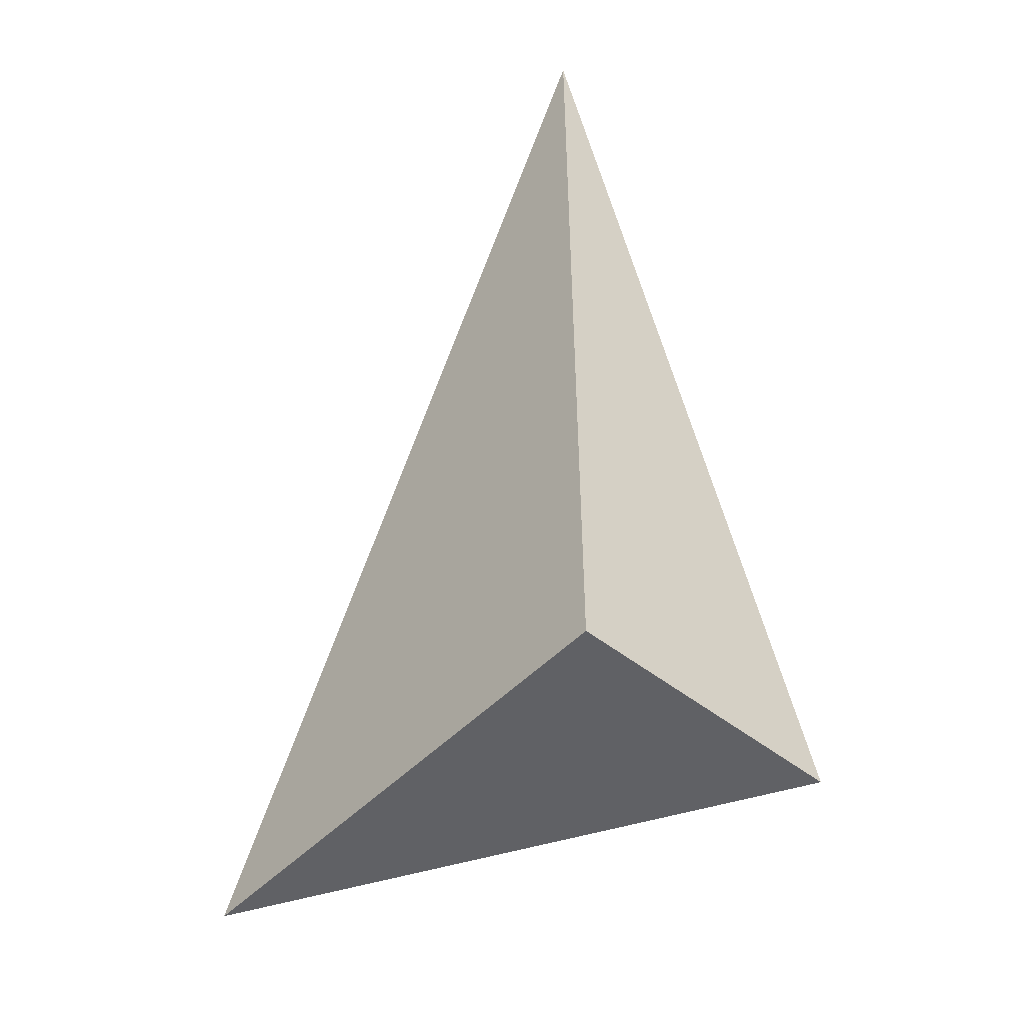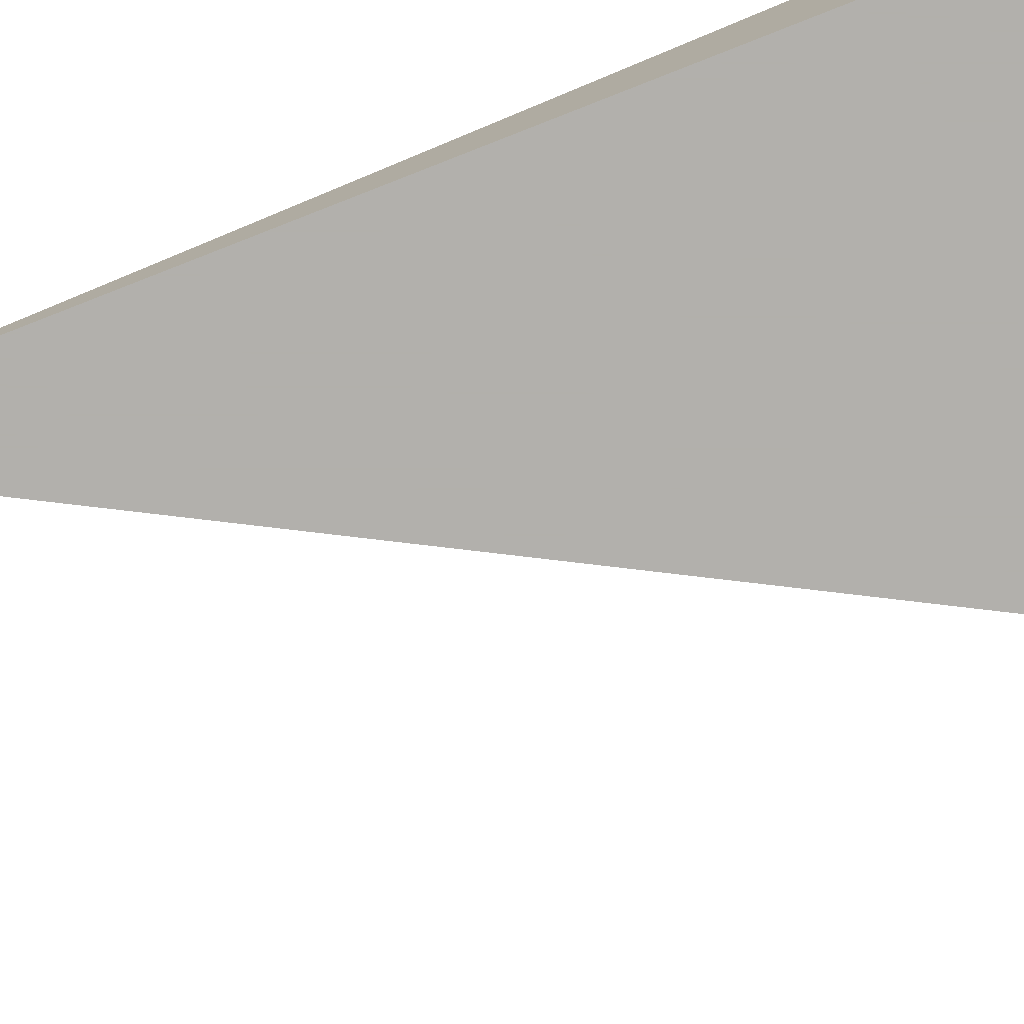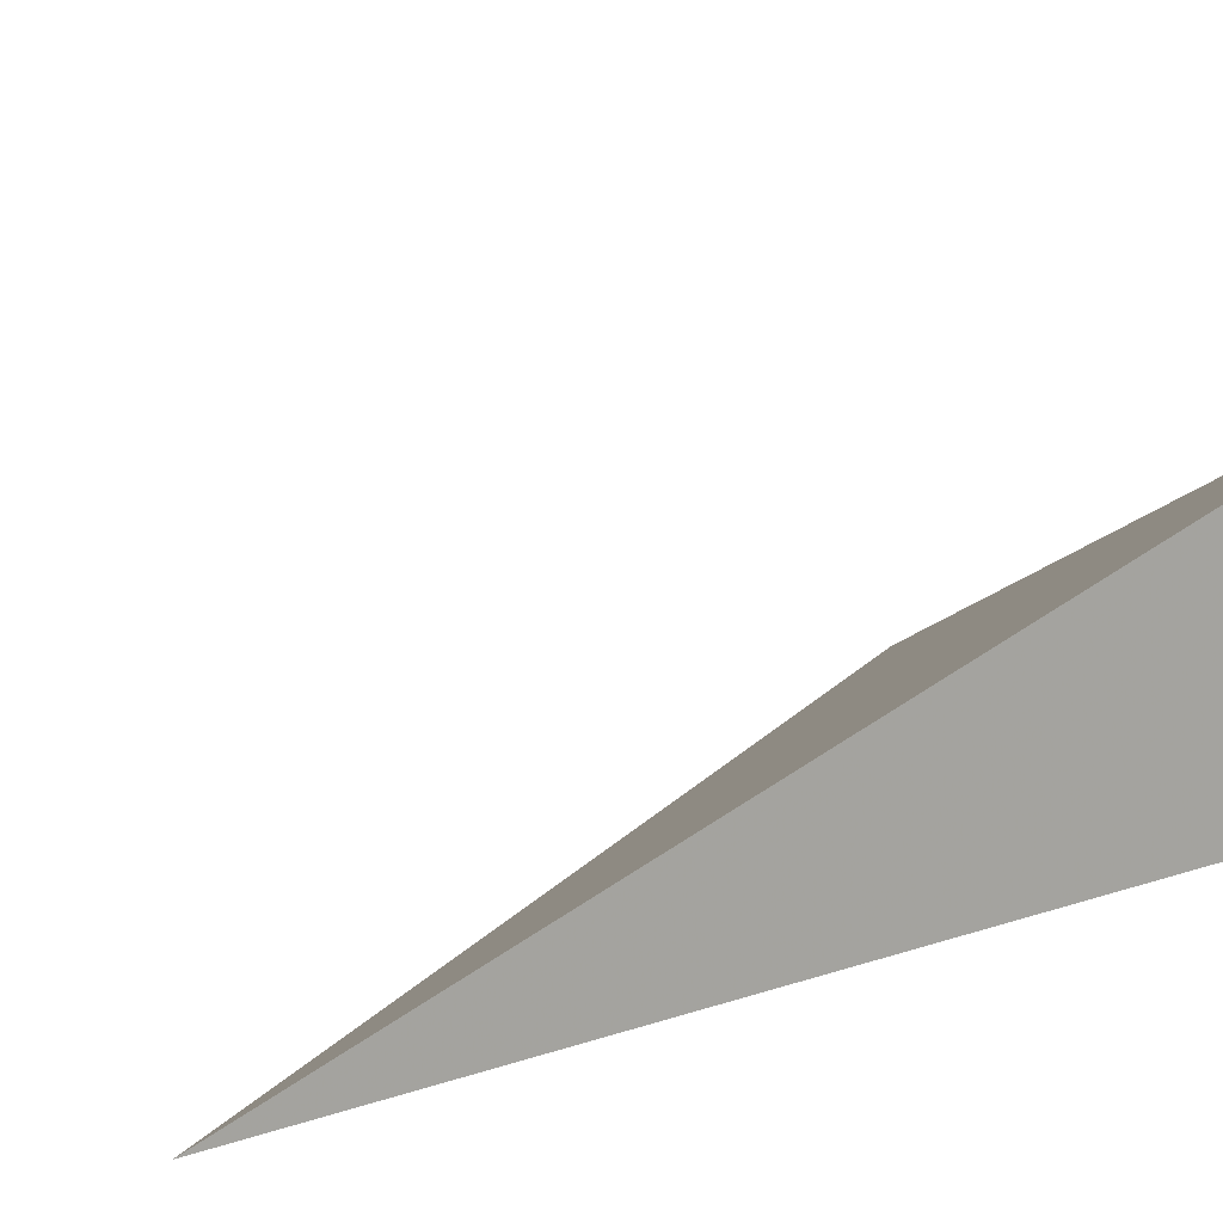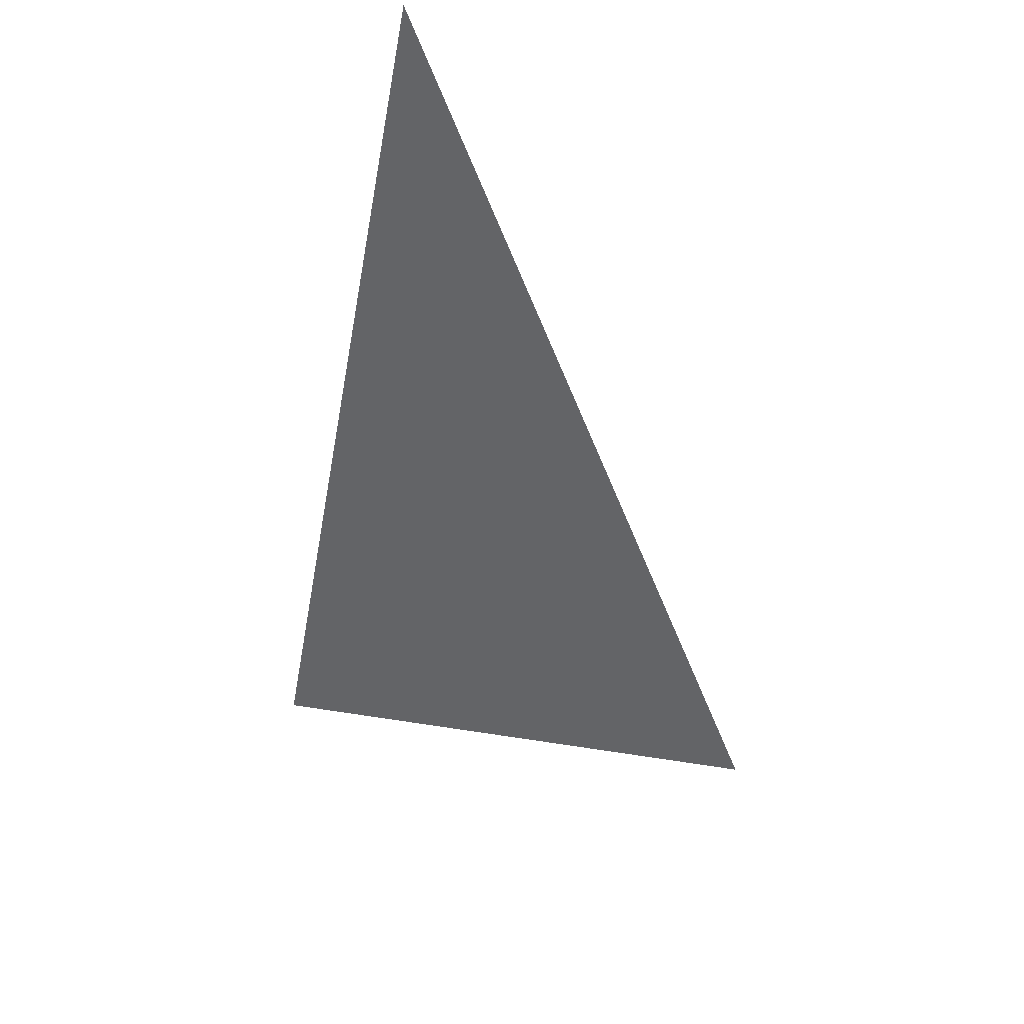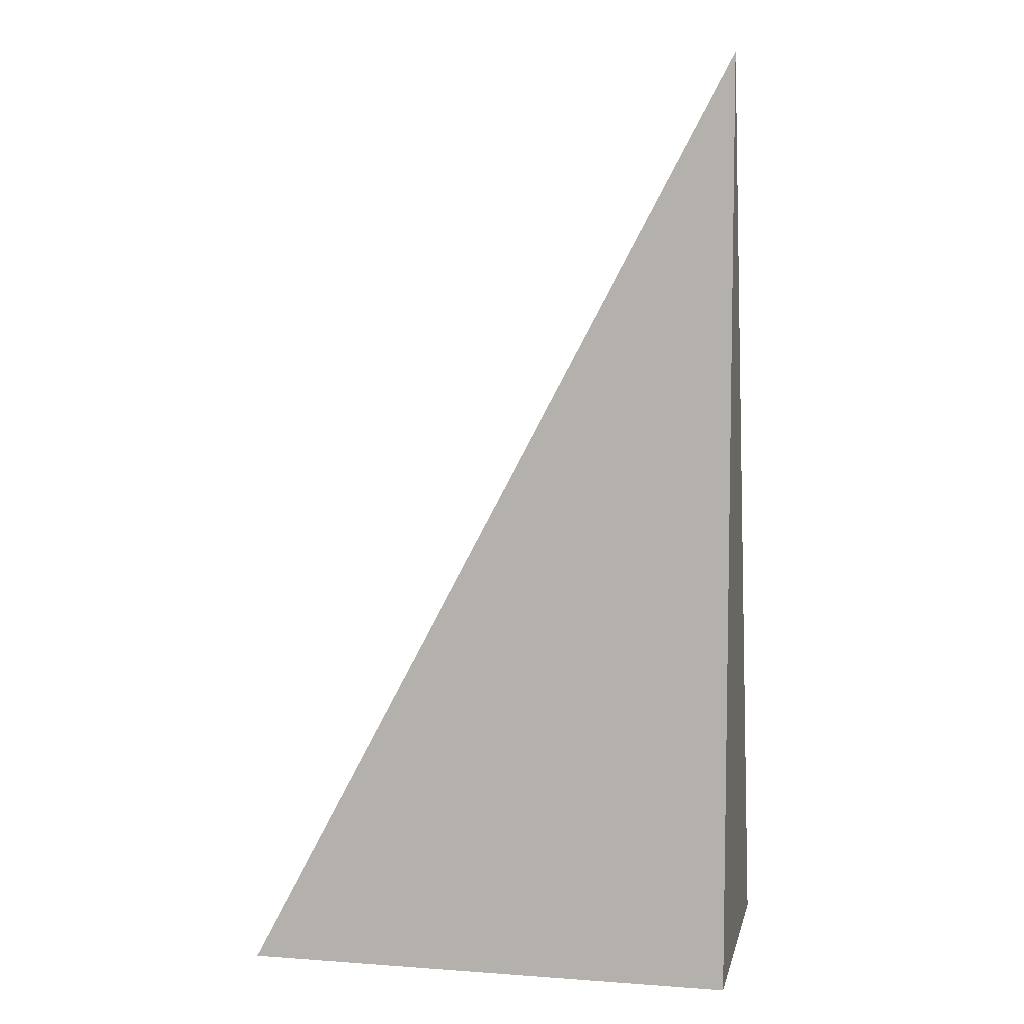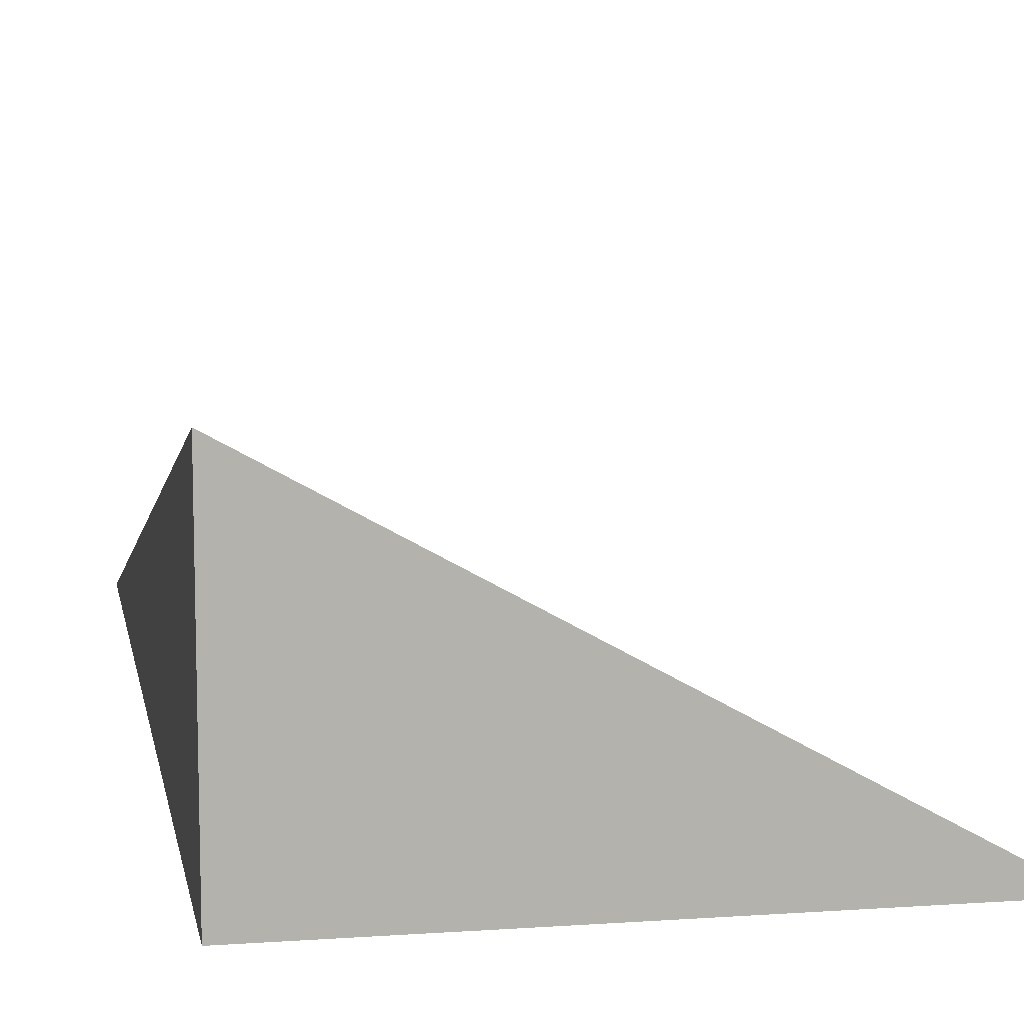
<metadata>
{"format":"obj","ext":"obj","renderer":"f3d","projection":"perspective","resolution":1024,"background":"white","views":[{"elev":-49.0,"azim":-131.4,"up":"+Y"},{"elev":-78.6,"azim":-68.7,"up":"+Z"},{"elev":13.1,"azim":-130.0,"up":"+Z"},{"elev":52.2,"azim":38.9,"up":"+Y"},{"elev":6.8,"azim":-168.1,"up":"+Y"},{"elev":10.7,"azim":-9.9,"up":"+Z"}]}
</metadata>
<code>
v -0.1739 -0.3266 -0.09746
v 0.5216 -0.3266 -0.09746
v -0.1739 0.9799 -0.09746
v -0.1739 -0.3266 0.2924
v -0.1739 0.3266 -0.09746
v 0.1739 0.3266 -0.09746
v 0.1739 -0.3266 -0.09746
v 0.1739 -0.3266 0.09746
v -0.1739 -0.3266 0.09746
v -0.1739 0.3266 0.09746
v -0.1739 0 -0.09746
v 1.388e-17 0 -0.09746
v 1.388e-17 -0.3266 -0.09746
v -0.1739 0.6533 -0.09746
v 1.388e-17 0.6533 -0.09746
v 1.388e-17 0.3266 -0.09746
v 0.3477 0 -0.09746
v 0.3477 -0.3266 -0.09746
v 0.1739 0 -0.09746
v 1.388e-17 -0.3266 -1.388e-17
v -0.1739 -0.3266 -1.388e-17
v 0.3477 -0.3266 -1.388e-17
v 0.1739 -0.3266 -1.388e-17
v 1.388e-17 -0.3266 0.1949
v -0.1739 -0.3266 0.1949
v 1.388e-17 -0.3266 0.09746
v -0.1739 0.3266 -1.388e-17
v -0.1739 0.6533 -1.388e-17
v -0.1739 0 -1.388e-17
v -0.1739 0 0.1949
v -0.1739 0 0.09746
v 0.1739 0 -1.388e-17
v 1.388e-17 0.3266 -1.388e-17
v 1.388e-17 0 0.09746
v -0.1739 -0.1633 -0.09746
v -0.08693 -0.1633 -0.09746
v -0.08693 -0.3266 -0.09746
v -0.1739 0.1633 -0.09746
v -0.08693 0.1633 -0.09746
v -0.08693 0 -0.09746
v 0.08693 -0.1633 -0.09746
v 0.08693 -0.3266 -0.09746
v 1.388e-17 -0.1633 -0.09746
v -0.1739 0.49 -0.09746
v -0.08693 0.49 -0.09746
v -0.08693 0.3266 -0.09746
v -0.1739 0.8166 -0.09746
v -0.08693 0.8166 -0.09746
v -0.08693 0.6533 -0.09746
v 0.08693 0.49 -0.09746
v 0.08693 0.3266 -0.09746
v 1.388e-17 0.49 -0.09746
v 0.2608 0.1633 -0.09746
v 0.2608 0 -0.09746
v 0.1739 0.1633 -0.09746
v 0.4347 -0.1633 -0.09746
v 0.4347 -0.3266 -0.09746
v 0.3477 -0.1633 -0.09746
v 0.2608 -0.3266 -0.09746
v 0.1739 -0.1633 -0.09746
v 0.2608 -0.1633 -0.09746
v 1.388e-17 0.1633 -0.09746
v 0.08693 0.1633 -0.09746
v 0.08693 0 -0.09746
v -0.08693 -0.3266 -0.04873
v -0.1739 -0.3266 -0.04873
v 0.08693 -0.3266 -0.04873
v 1.388e-17 -0.3266 -0.04873
v -0.08693 -0.3266 0.04873
v -0.1739 -0.3266 0.04873
v -0.08693 -0.3266 -1.388e-17
v 0.2608 -0.3266 -0.04873
v 0.1739 -0.3266 -0.04873
v 0.4347 -0.3266 -0.04873
v 0.3477 -0.3266 -0.04873
v 0.2608 -0.3266 0.04873
v 0.1739 -0.3266 0.04873
v 0.2608 -0.3266 -1.388e-17
v 0.08693 -0.3266 0.1462
v 1.388e-17 -0.3266 0.1462
v 0.08693 -0.3266 0.09746
v -0.08693 -0.3266 0.2437
v -0.1739 -0.3266 0.2437
v -0.08693 -0.3266 0.1949
v -0.1739 -0.3266 0.1462
v -0.08693 -0.3266 0.09746
v -0.08693 -0.3266 0.1462
v 0.08693 -0.3266 -1.388e-17
v 0.08693 -0.3266 0.04873
v 1.388e-17 -0.3266 0.04873
v -0.1739 0.6533 -0.04873
v -0.1739 0.8166 -0.04873
v -0.1739 0.3266 -0.04873
v -0.1739 0.49 -0.04873
v -0.1739 0.3266 0.04873
v -0.1739 0.49 0.04873
v -0.1739 0.49 -1.388e-17
v -0.1739 0 -0.04873
v -0.1739 0.1633 -0.04873
v -0.1739 -0.1633 -0.04873
v -0.1739 -0.1633 0.04873
v -0.1739 -0.1633 -1.388e-17
v -0.1739 -0.1633 0.1462
v -0.1739 -0.1633 0.09746
v -0.1739 -0.1633 0.2437
v -0.1739 -0.1633 0.1949
v -0.1739 0.1633 0.1462
v -0.1739 0.1633 0.09746
v -0.1739 0 0.1462
v -0.1739 0.1633 -1.388e-17
v -0.1739 0 0.04873
v -0.1739 0.1633 0.04873
v 0.3477 -0.1633 -0.04873
v 0.1739 0.1633 -0.04873
v 0.2608 0 -0.04873
v 0.1739 -0.1633 0.04873
v 0.2608 -0.1633 -1.388e-17
v 1.388e-17 0.49 -0.04873
v 0.08693 0.3266 -0.04873
v -0.08693 0.6533 -0.04873
v -0.08693 0.3266 0.04873
v -0.08693 0.49 -1.388e-17
v -0.08693 0 0.1462
v -0.08693 0.1633 0.09746
v -0.08693 -0.1633 0.1949
v 0.08693 -0.1633 0.09746
v 1.388e-17 -0.1633 0.1462
v 0.08693 0.1633 -1.388e-17
v 1.388e-17 0.1633 0.04873
v 0.08693 0 0.04873
f 1 35 37
f 35 11 36
f 36 13 37
f 35 36 37
f 11 38 40
f 38 5 39
f 39 12 40
f 38 39 40
f 12 41 43
f 41 7 42
f 42 13 43
f 41 42 43
f 11 40 36
f 40 12 43
f 43 13 36
f 40 43 36
f 5 44 46
f 44 14 45
f 45 16 46
f 44 45 46
f 14 47 49
f 47 3 48
f 48 15 49
f 47 48 49
f 15 50 52
f 50 6 51
f 51 16 52
f 50 51 52
f 14 49 45
f 49 15 52
f 52 16 45
f 49 52 45
f 6 53 55
f 53 17 54
f 54 19 55
f 53 54 55
f 17 56 58
f 56 2 57
f 57 18 58
f 56 57 58
f 18 59 61
f 59 7 60
f 60 19 61
f 59 60 61
f 17 58 54
f 58 18 61
f 61 19 54
f 58 61 54
f 5 46 39
f 46 16 62
f 62 12 39
f 46 62 39
f 16 51 63
f 51 6 55
f 55 19 63
f 51 55 63
f 19 60 64
f 60 7 41
f 41 12 64
f 60 41 64
f 16 63 62
f 63 19 64
f 64 12 62
f 63 64 62
f 1 37 66
f 37 13 65
f 65 21 66
f 37 65 66
f 13 42 68
f 42 7 67
f 67 20 68
f 42 67 68
f 20 69 71
f 69 9 70
f 70 21 71
f 69 70 71
f 13 68 65
f 68 20 71
f 71 21 65
f 68 71 65
f 7 59 73
f 59 18 72
f 72 23 73
f 59 72 73
f 18 57 75
f 57 2 74
f 74 22 75
f 57 74 75
f 22 76 78
f 76 8 77
f 77 23 78
f 76 77 78
f 18 75 72
f 75 22 78
f 78 23 72
f 75 78 72
f 8 79 81
f 79 24 80
f 80 26 81
f 79 80 81
f 24 82 84
f 82 4 83
f 83 25 84
f 82 83 84
f 25 85 87
f 85 9 86
f 86 26 87
f 85 86 87
f 24 84 80
f 84 25 87
f 87 26 80
f 84 87 80
f 7 73 67
f 73 23 88
f 88 20 67
f 73 88 67
f 23 77 89
f 77 8 81
f 81 26 89
f 77 81 89
f 26 86 90
f 86 9 69
f 69 20 90
f 86 69 90
f 23 89 88
f 89 26 90
f 90 20 88
f 89 90 88
f 3 47 92
f 47 14 91
f 91 28 92
f 47 91 92
f 14 44 94
f 44 5 93
f 93 27 94
f 44 93 94
f 27 95 97
f 95 10 96
f 96 28 97
f 95 96 97
f 14 94 91
f 94 27 97
f 97 28 91
f 94 97 91
f 5 38 99
f 38 11 98
f 98 29 99
f 38 98 99
f 11 35 100
f 35 1 66
f 66 21 100
f 35 66 100
f 21 70 102
f 70 9 101
f 101 29 102
f 70 101 102
f 11 100 98
f 100 21 102
f 102 29 98
f 100 102 98
f 9 85 104
f 85 25 103
f 103 31 104
f 85 103 104
f 25 83 106
f 83 4 105
f 105 30 106
f 83 105 106
f 30 107 109
f 107 10 108
f 108 31 109
f 107 108 109
f 25 106 103
f 106 30 109
f 109 31 103
f 106 109 103
f 5 99 93
f 99 29 110
f 110 27 93
f 99 110 93
f 29 101 111
f 101 9 104
f 104 31 111
f 101 104 111
f 31 108 112
f 108 10 95
f 95 27 112
f 108 95 112
f 29 111 110
f 111 31 112
f 112 27 110
f 111 112 110
f 2 56 74
f 56 17 113
f 113 22 74
f 56 113 74
f 17 53 115
f 53 6 114
f 114 32 115
f 53 114 115
f 32 116 117
f 116 8 76
f 76 22 117
f 116 76 117
f 17 115 113
f 115 32 117
f 117 22 113
f 115 117 113
f 6 50 119
f 50 15 118
f 118 33 119
f 50 118 119
f 15 48 120
f 48 3 92
f 92 28 120
f 48 92 120
f 28 96 122
f 96 10 121
f 121 33 122
f 96 121 122
f 15 120 118
f 120 28 122
f 122 33 118
f 120 122 118
f 10 107 124
f 107 30 123
f 123 34 124
f 107 123 124
f 30 105 125
f 105 4 82
f 82 24 125
f 105 82 125
f 24 79 127
f 79 8 126
f 126 34 127
f 79 126 127
f 30 125 123
f 125 24 127
f 127 34 123
f 125 127 123
f 6 119 114
f 119 33 128
f 128 32 114
f 119 128 114
f 33 121 129
f 121 10 124
f 124 34 129
f 121 124 129
f 34 126 130
f 126 8 116
f 116 32 130
f 126 116 130
f 33 129 128
f 129 34 130
f 130 32 128
f 129 130 128

</code>
